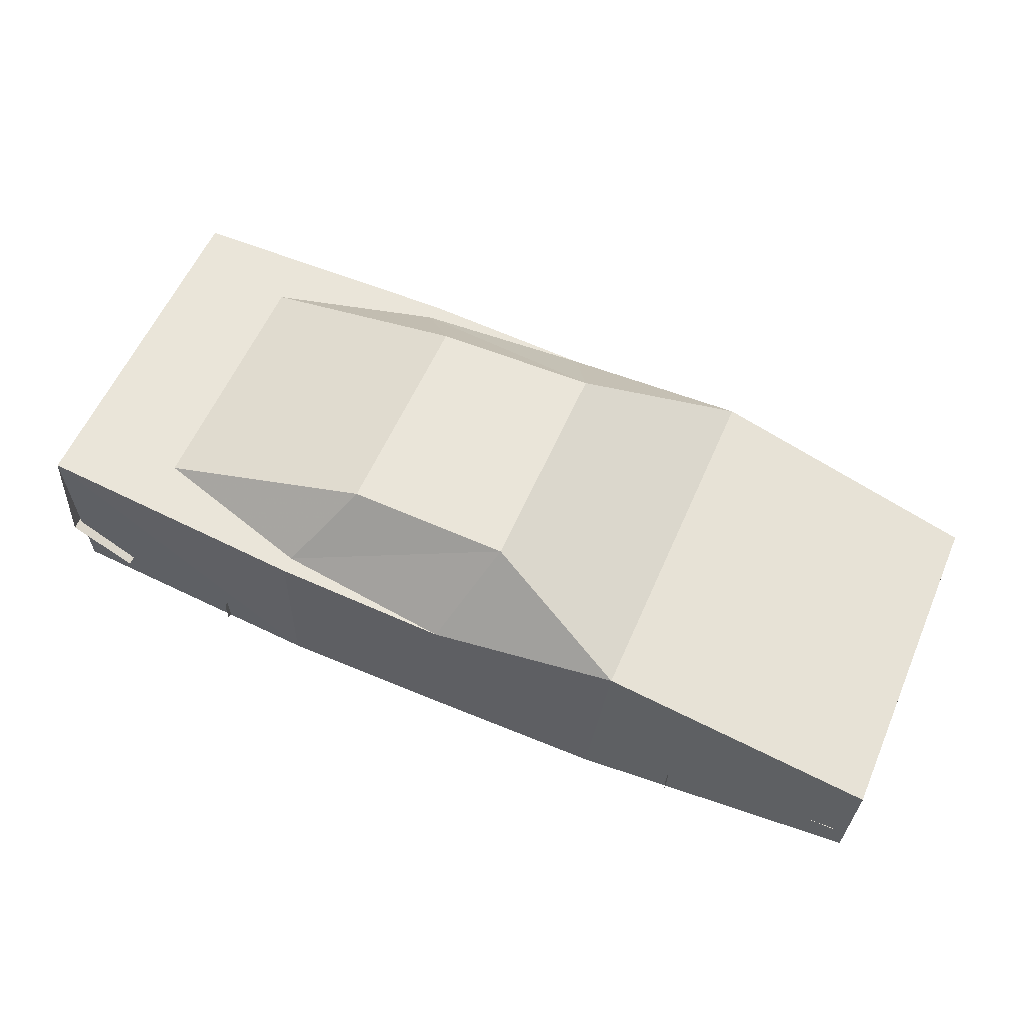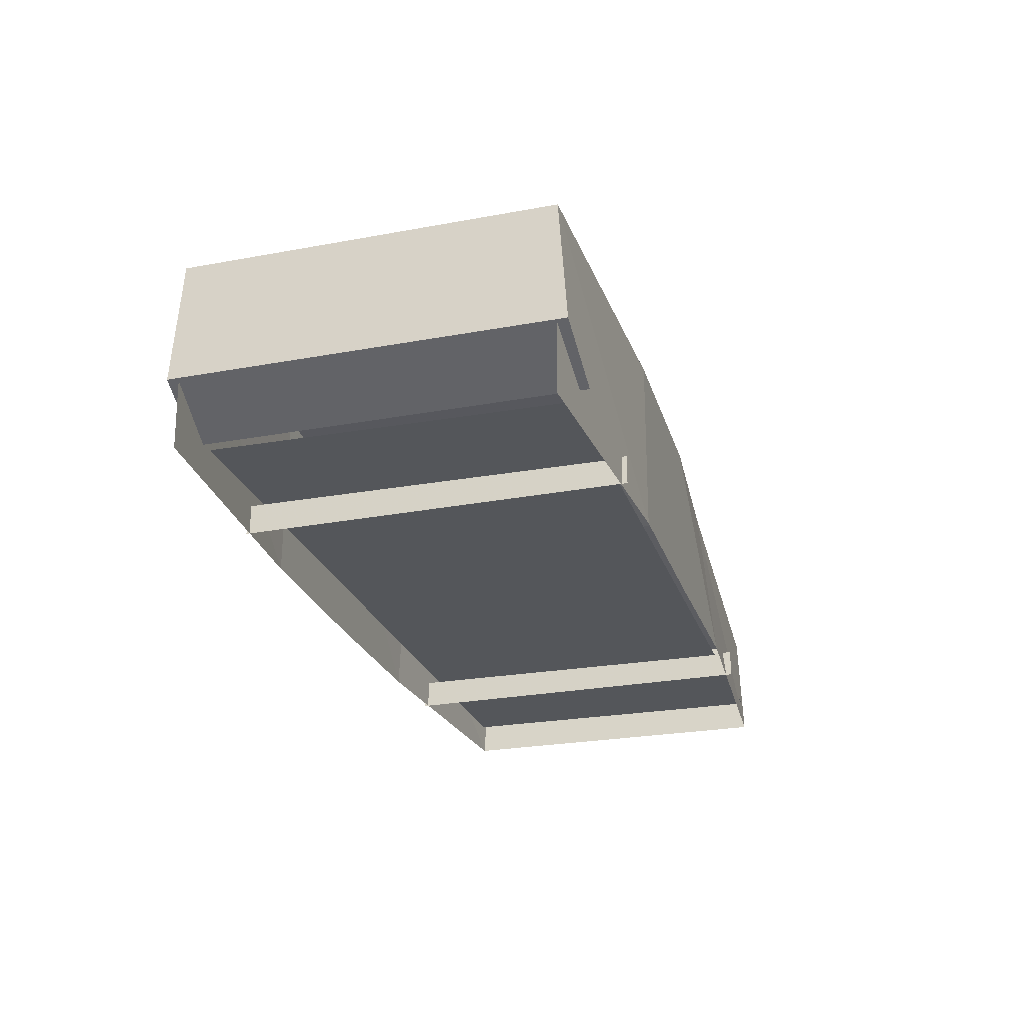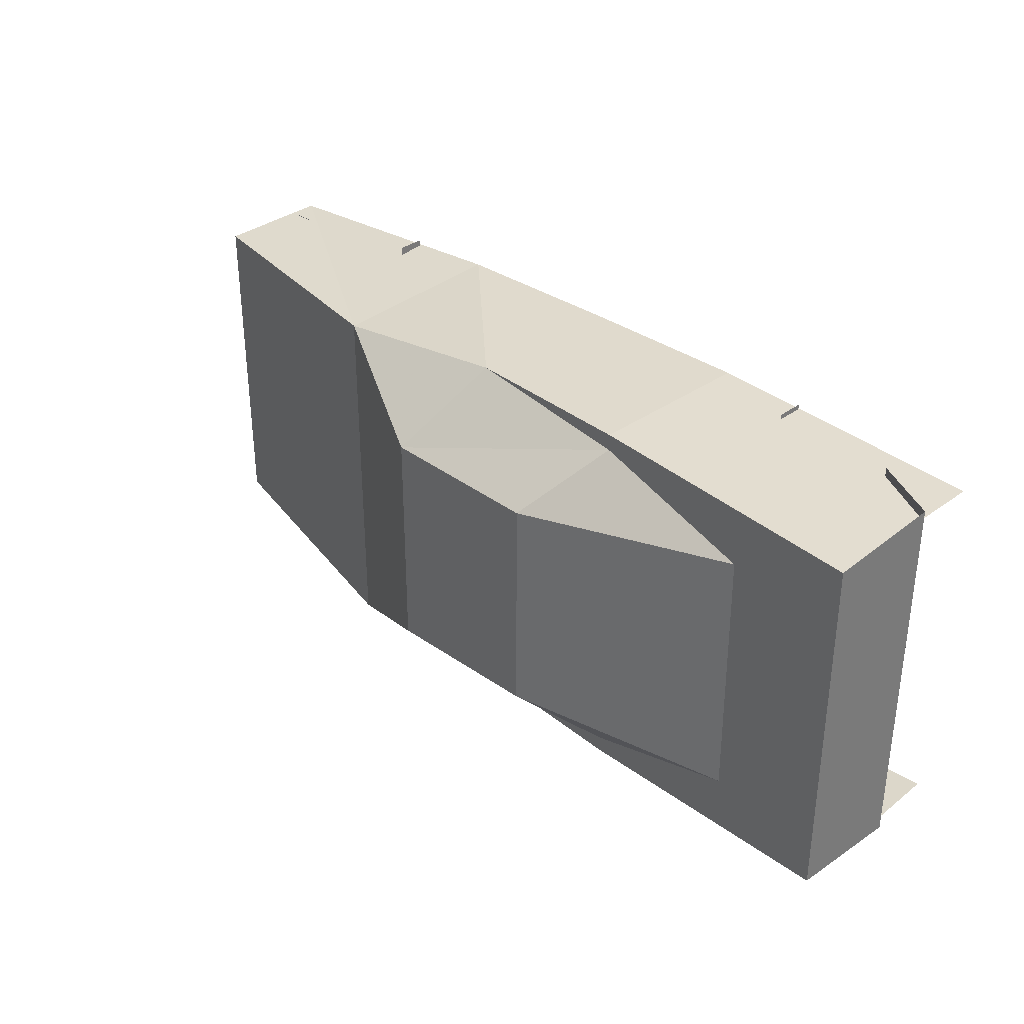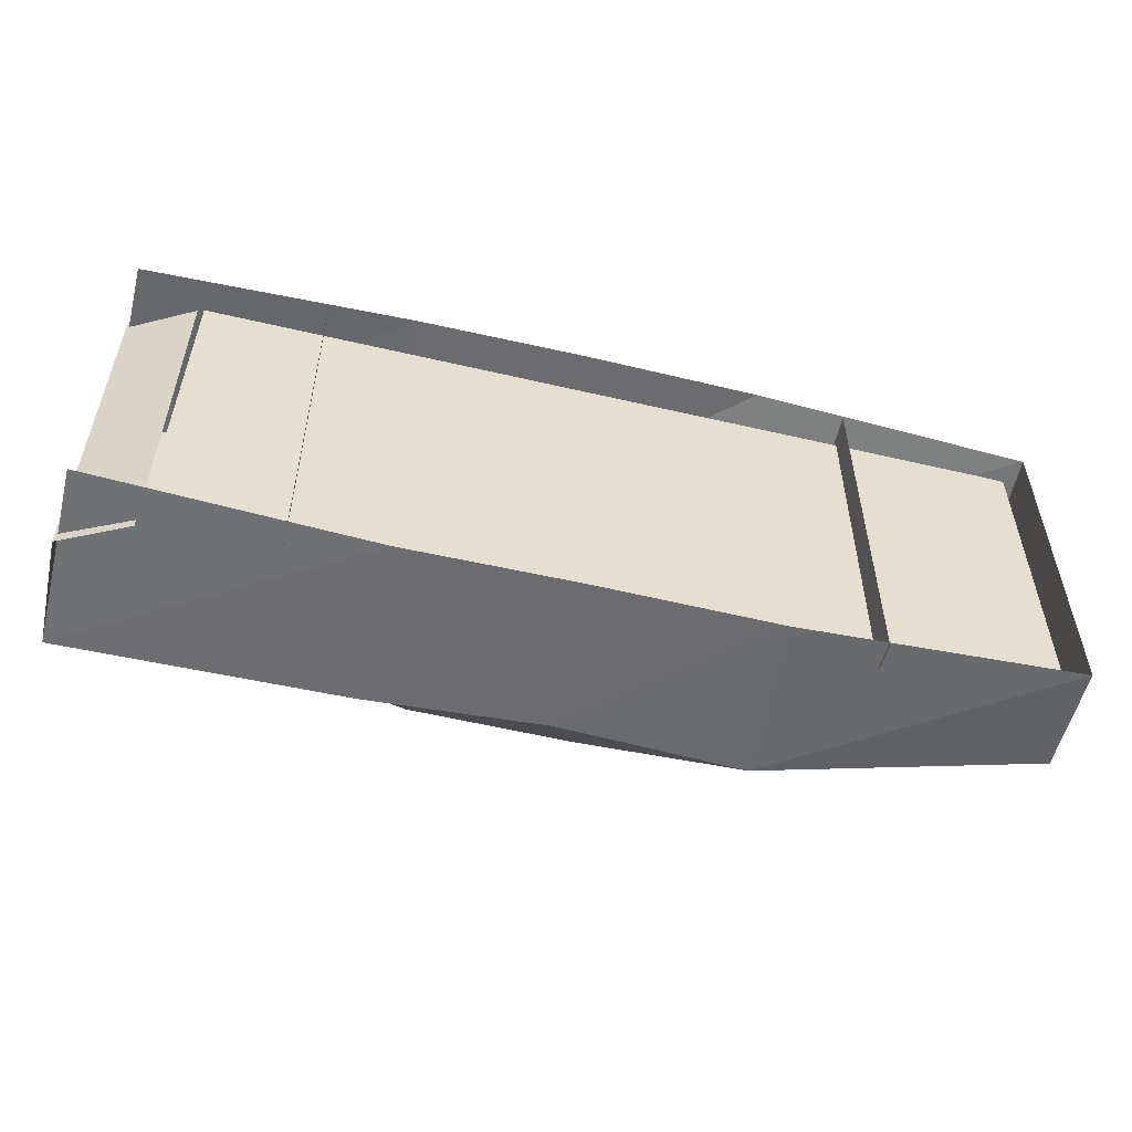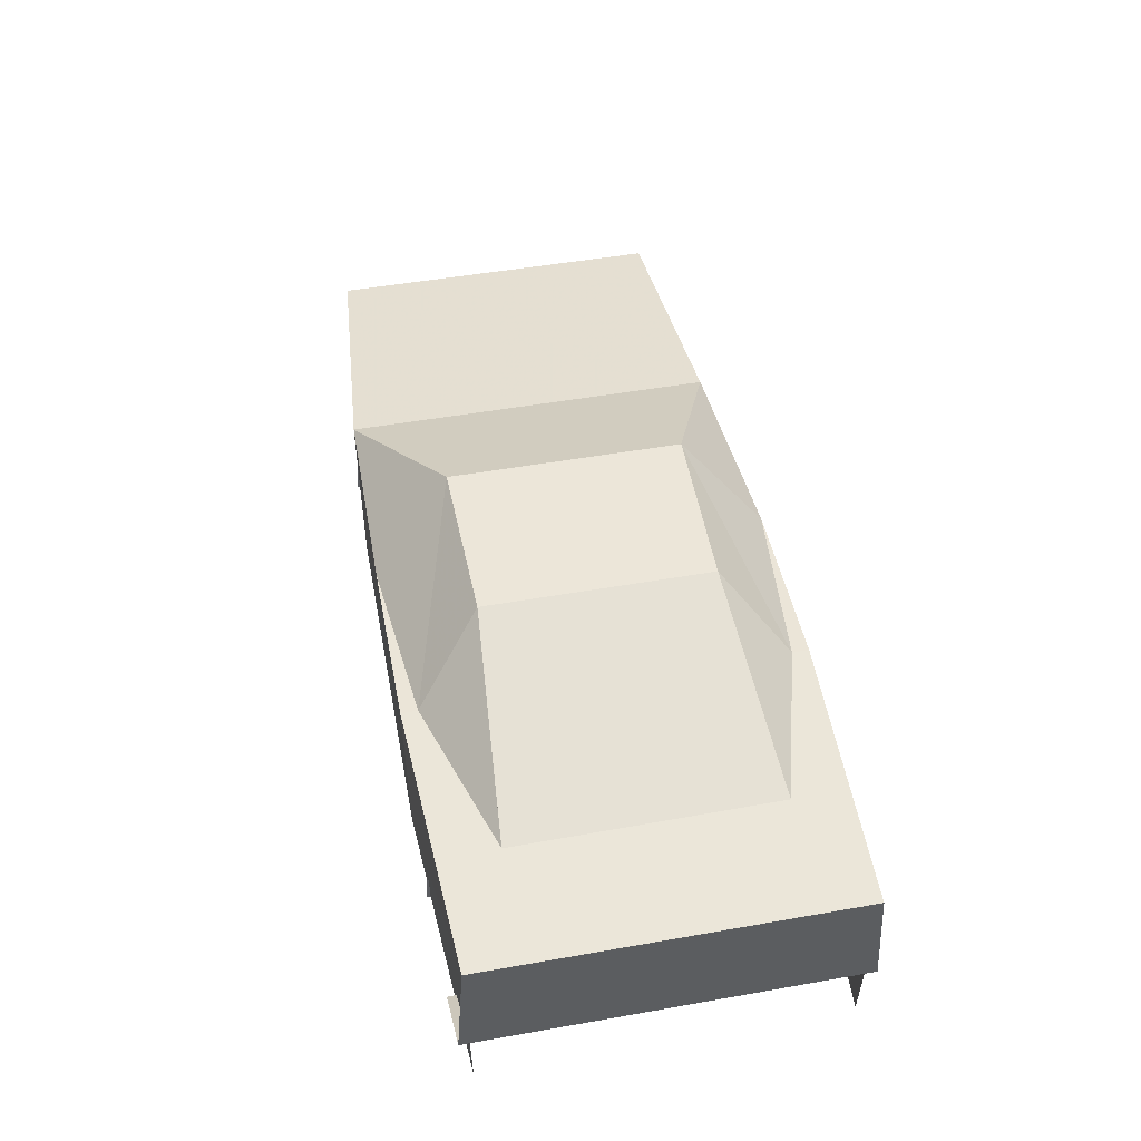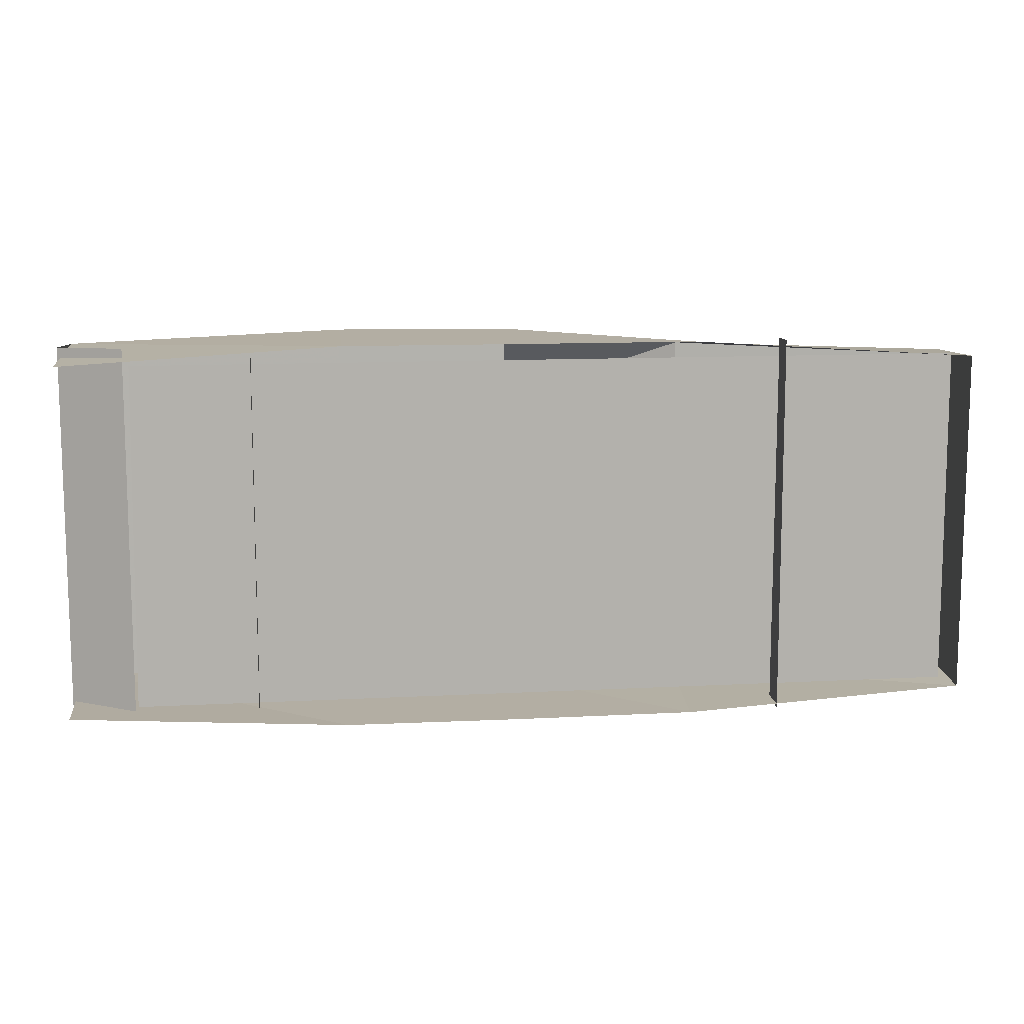
<metadata>
{"format":"obj","ext":"obj","renderer":"f3d","projection":"perspective","resolution":1024,"background":"white","views":[{"elev":58.2,"azim":23.4,"up":"+Y"},{"elev":-25.3,"azim":-73.4,"up":"+Y"},{"elev":33.1,"azim":-135.5,"up":"+Z"},{"elev":-53.8,"azim":-14.1,"up":"+Z"},{"elev":50.2,"azim":-100.9,"up":"+Y"},{"elev":11.0,"azim":-7.2,"up":"+Z"}]}
</metadata>
<code>
v 300 70 -104
v 300 70 102
v 132 106 -117
v 132 106 105
v 42 149 -70
v 42 149 70
v -58 150 68
v -58 150 -68
v -261 116 -110
v -261 116 108
v 297 2 -107
v 123 2 -118
v 17 100 -118
v 13 1 -118
v -90 107 -108
v -92 2 -118
v -260 2 -108
v 297 2 105
v -222 23 -116
v -222 23 114
v -262 44 -115
v -262 44 113
v 123 2 116
v 17 100 116
v 13 1 116
v -90 107 106
v -92 2 116
v -260 2 106
v -90 107 116
v -90 107 -118
v -146 20 -116
v -146 20 116
v -146 3 116
v -146 2 -117
v 179 20 -116
v 179 20 116
v 179 3 116
v 179 2 -117
v -191 114 -78
v -190 114 78
v 17 100 -118
v 132 106 -117
v 132 106 -117
v 132 106 -117
v 132 106 -117
v 132 106 105
v 132 106 105
v 132 106 105
v 132 106 105
v -98 103 62
v -98 103 -62
v -218 19 104
v 290 19 105
v 291 20 -106
v -220 20 -107
f 1 2 4
f 1 4 3
f 42 46 6
f 42 6 5
f 5 6 7
f 5 7 8
f 11 1 43
f 11 43 12
f 13 14 12
f 13 12 44
f 5 8 15
f 5 15 41
f 30 16 14
f 30 14 13
f 9 17 16
f 9 16 30
f 8 39 15
f 5 41 45
f 1 11 18
f 1 18 2
f 9 10 22
f 9 22 21
f 19 20 22
f 19 22 21
f 18 2 47
f 18 47 23
f 24 25 23
f 24 23 48
f 6 7 26
f 6 26 24
f 29 27 25
f 29 25 24
f 10 28 27
f 10 27 29
f 7 40 26
f 6 24 49
f 9 10 29
f 9 29 30
f 8 39 51
f 7 40 50
f 13 30 29
f 13 29 24
f 40 7 8
f 40 8 39
f 31 32 33
f 31 33 34
f 35 36 37
f 35 37 38
f 53 52 55
f 53 55 54

</code>
